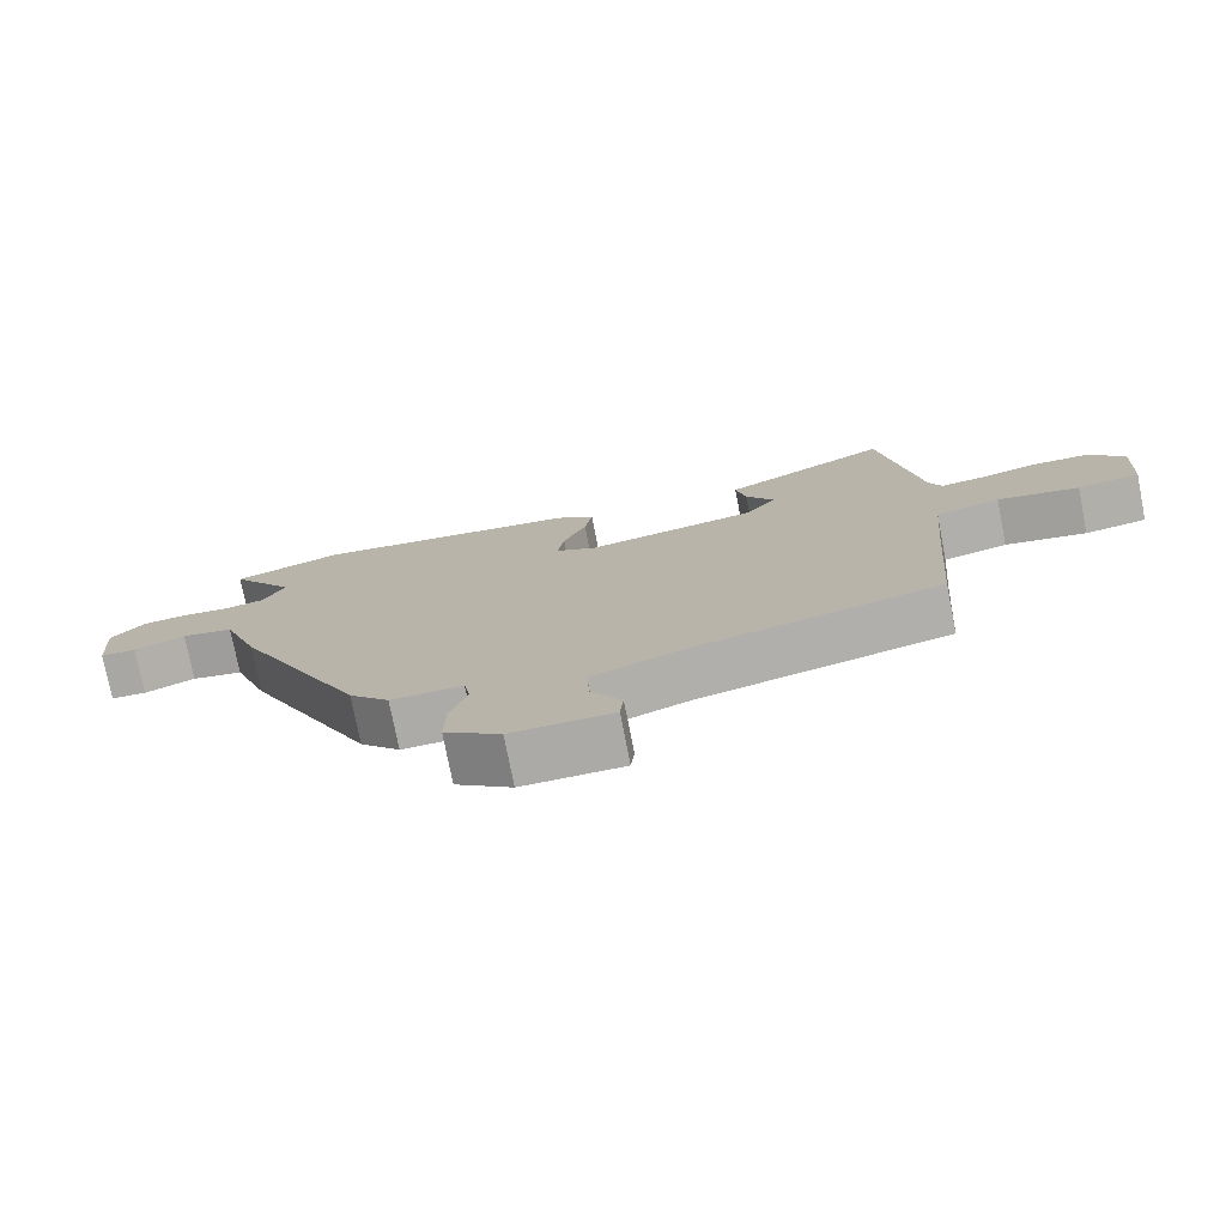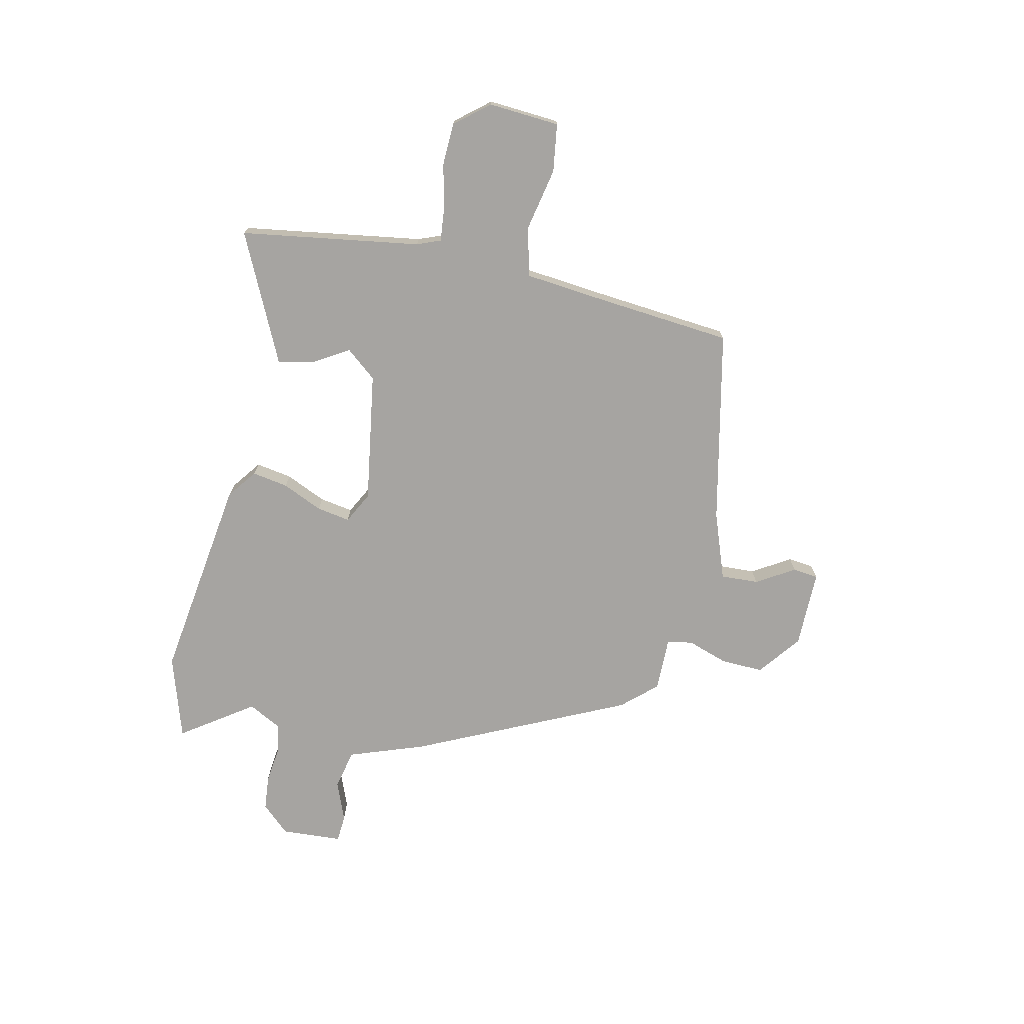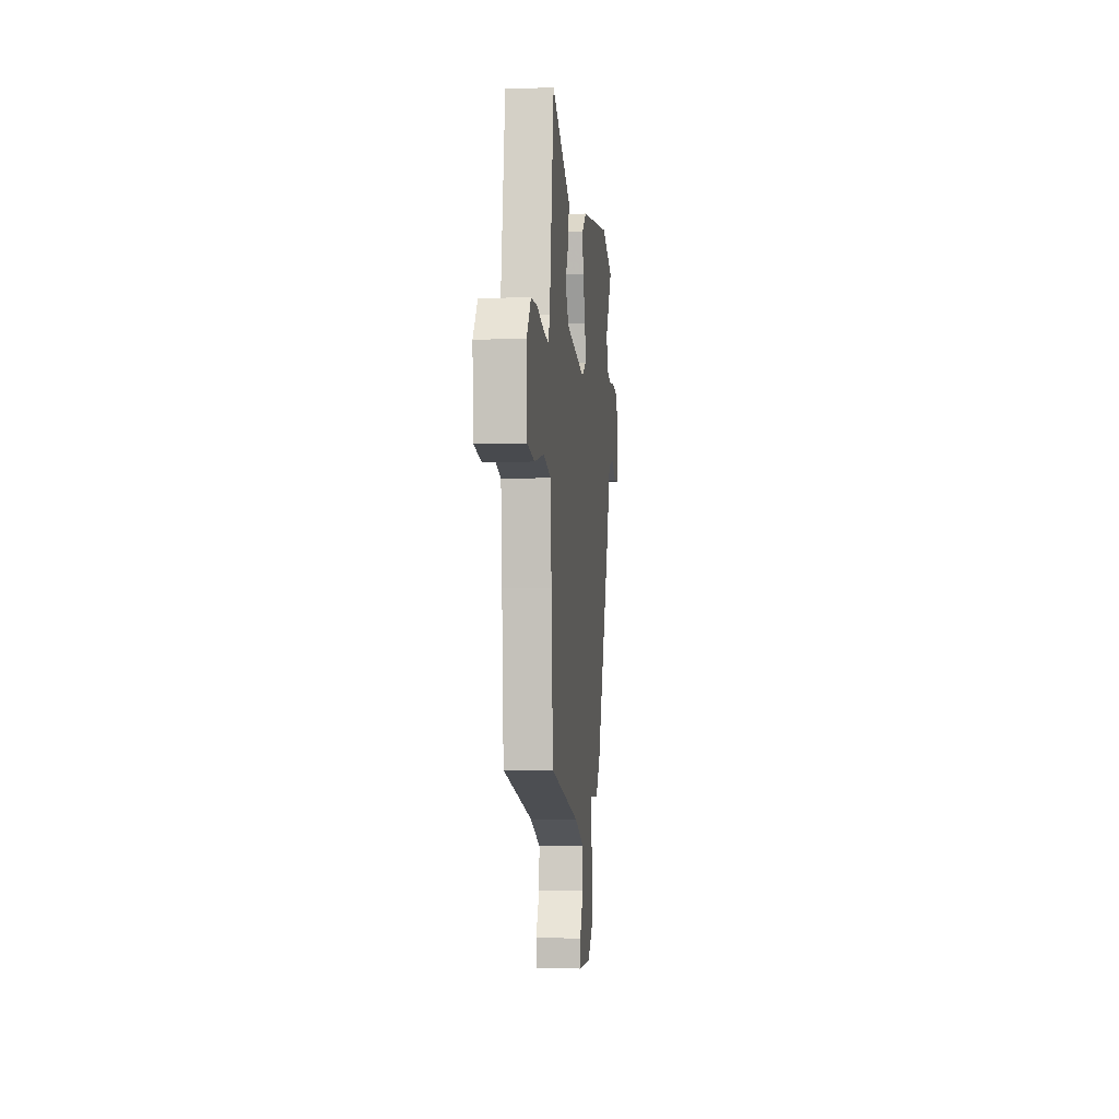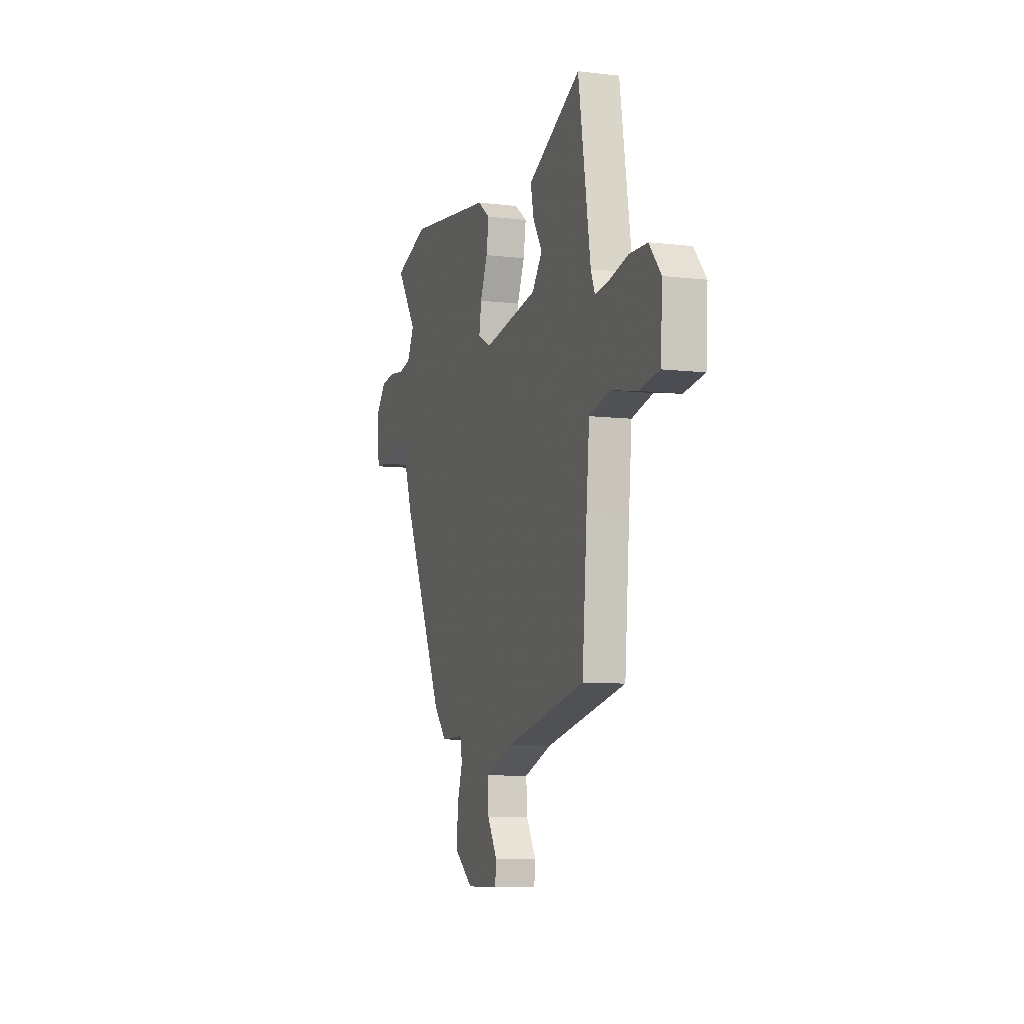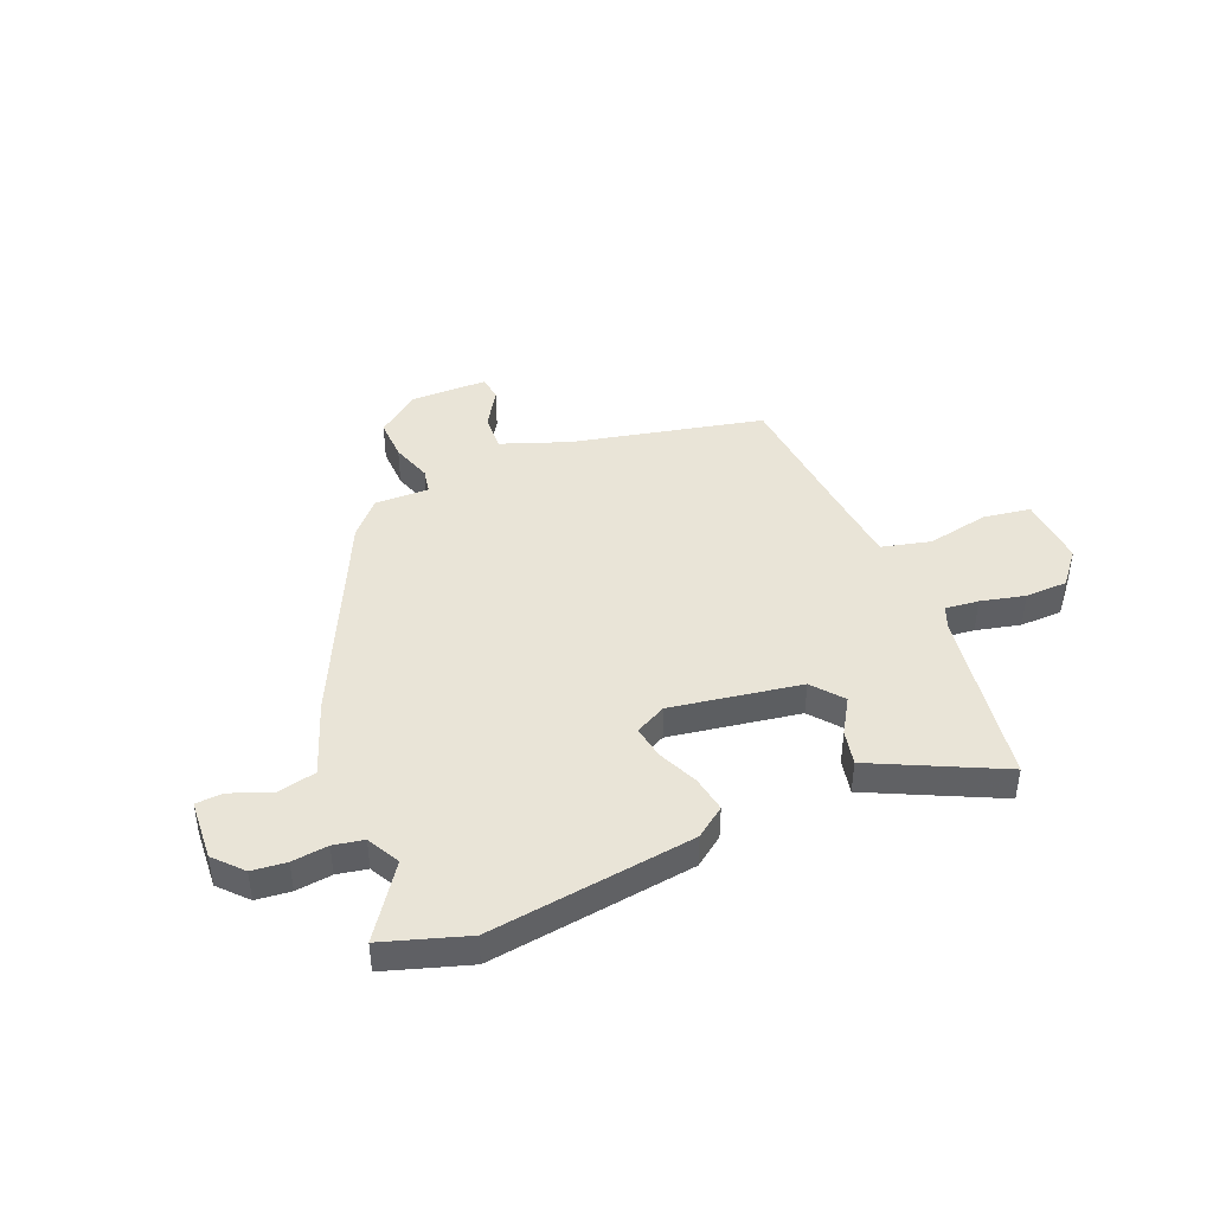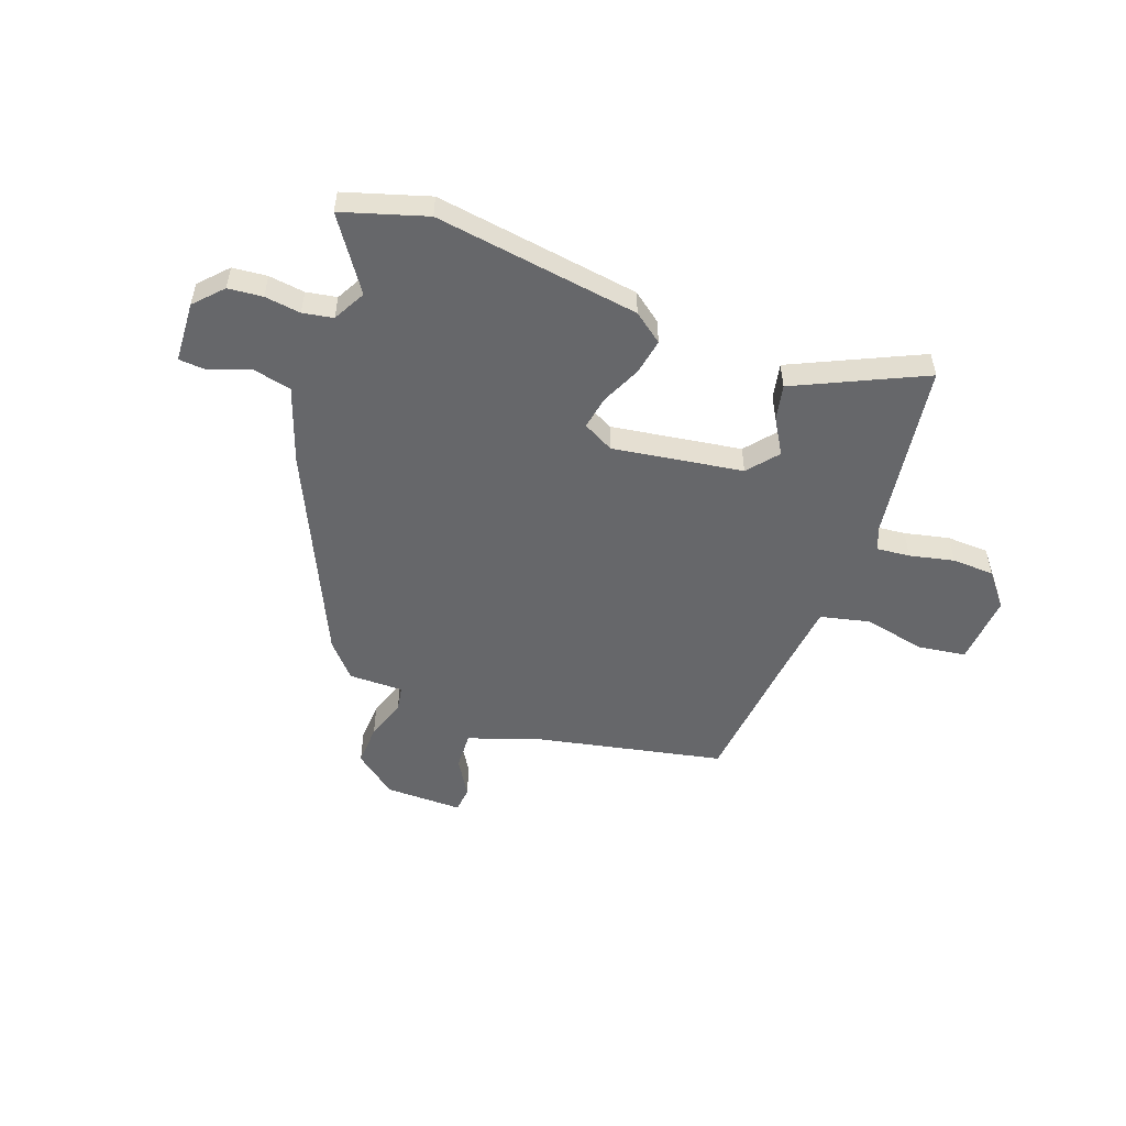
<metadata>
{"format":"obj","ext":"obj","renderer":"f3d","projection":"perspective","resolution":1024,"background":"white","views":[{"elev":-75.9,"azim":11.1,"up":"+Z"},{"elev":-73.5,"azim":77.0,"up":"+Y"},{"elev":-4.0,"azim":95.5,"up":"+Z"},{"elev":-8.2,"azim":72.1,"up":"+Z"},{"elev":43.0,"azim":-22.8,"up":"+Y"},{"elev":-52.2,"azim":-21.0,"up":"+Y"}]}
</metadata>
<code>
v -0.321 0.07 -0.429
v -0.51 0.07 -0.035
v -0.562 0.07 0.107
v -0.637 0.07 0.123
v -0.711 0.07 0.093
v -0.763 0.07 0.096
v -0.771 0.07 0.211
v -0.723 0.07 0.264
v -0.658 0.07 0.271
v -0.59 0.07 0.263
v -0.533 0.07 0.274
v -0.501 0.07 0.336
v -0.595 0.07 0.469
v -0.438 0.07 0.52
v -0.051 0.07 0.469
v 0.005 0.07 0.428
v -0.006 0.07 0.36
v -0.039 0.07 0.284
v -0.049 0.07 0.221
v 0.01 0.07 0.191
v 0.255 0.07 0.232
v 0.301 0.07 0.29
v 0.26 0.07 0.356
v 0.245 0.07 0.423
v 0.37 0.07 0.484
v 0.485 0.07 0.54
v 0.54 0.07 0.202
v 0.558 0.07 0.158
v 0.621 0.07 0.165
v 0.705 0.07 0.185
v 0.785 0.07 0.183
v 0.838 0.07 0.12
v 0.83 0.07 -0.014
v 0.74 0.07 -0.028
v 0.622 0.07 -0.005
v 0.529 0.07 -0.028
v 0.515 0.07 -0.181
v 0.494 0.07 -0.437
v 0.132 0.07 -0.518
v 0.006 0.07 -0.565
v 0.01 0.07 -0.636
v 0.054 0.07 -0.707
v 0.049 0.07 -0.755
v -0.097 0.07 -0.756
v -0.178 0.07 -0.695
v -0.176 0.07 -0.615
v -0.151 0.07 -0.538
v -0.16 0.07 -0.49
v -0.263 0.07 -0.492
v -0.321 0 -0.429
v -0.51 0 -0.035
v -0.562 0 0.107
v -0.637 0 0.123
v -0.711 0 0.093
v -0.763 0 0.096
v -0.771 0 0.211
v -0.723 0 0.264
v -0.658 0 0.271
v -0.59 0 0.263
v -0.533 0 0.274
v -0.501 0 0.336
v -0.595 0 0.469
v -0.438 0 0.52
v -0.051 0 0.469
v 0.005 0 0.428
v -0.006 0 0.36
v -0.039 0 0.284
v -0.049 0 0.221
v 0.01 0 0.191
v 0.255 0 0.232
v 0.301 0 0.29
v 0.26 0 0.356
v 0.245 0 0.423
v 0.37 0 0.484
v 0.485 0 0.54
v 0.54 0 0.202
v 0.558 0 0.158
v 0.621 0 0.165
v 0.705 0 0.185
v 0.785 0 0.183
v 0.838 0 0.12
v 0.83 0 -0.014
v 0.74 0 -0.028
v 0.622 0 -0.005
v 0.529 0 -0.028
v 0.515 0 -0.181
v 0.494 0 -0.437
v 0.132 0 -0.518
v 0.006 0 -0.565
v 0.01 0 -0.636
v 0.054 0 -0.707
v 0.049 0 -0.755
v -0.097 0 -0.756
v -0.178 0 -0.695
v -0.176 0 -0.615
v -0.151 0 -0.538
v -0.16 0 -0.49
v -0.263 0 -0.492
f 1 2 3
f 49 1 3
f 48 49 3
f 45 46 47
f 44 45 47
f 43 44 47
f 42 43 47
f 41 42 47
f 40 41 47 48
f 39 40 48 3
f 37 38 39 3
f 33 34 35
f 32 33 35
f 31 32 35
f 30 31 35
f 29 30 35
f 28 29 35 36
f 27 28 36
f 26 27 36
f 25 26 36
f 24 25 36
f 23 24 36
f 22 23 36
f 21 22 36 37
f 16 17 18
f 15 16 18
f 14 15 18
f 13 14 18
f 12 13 18
f 11 12 18 19
f 10 11 19 20
f 8 9 10
f 7 8 10
f 6 7 10
f 5 6 10
f 4 5 10
f 3 4 10 20
f 20 21 37
f 3 20 37
f 52 51 50
f 52 50 98
f 52 98 97
f 96 95 94
f 96 94 93
f 96 93 92
f 96 92 91
f 96 91 90
f 97 96 90 89
f 52 97 89 88
f 52 88 87 86
f 84 83 82
f 84 82 81
f 84 81 80
f 84 80 79
f 84 79 78
f 85 84 78 77
f 85 77 76
f 85 76 75
f 85 75 74
f 85 74 73
f 85 73 72
f 85 72 71
f 86 85 71 70
f 67 66 65
f 67 65 64
f 67 64 63
f 67 63 62
f 67 62 61
f 68 67 61 60
f 69 68 60 59
f 59 58 57
f 59 57 56
f 59 56 55
f 59 55 54
f 59 54 53
f 69 59 53 52
f 86 70 69
f 86 69 52
f 1 50 51 2
f 2 51 52 3
f 3 52 53 4
f 4 53 54 5
f 5 54 55 6
f 6 55 56 7
f 7 56 57 8
f 8 57 58 9
f 9 58 59 10
f 10 59 60 11
f 11 60 61 12
f 12 61 62 13
f 13 62 63 14
f 14 63 64 15
f 15 64 65 16
f 16 65 66 17
f 17 66 67 18
f 18 67 68 19
f 19 68 69 20
f 20 69 70 21
f 21 70 71 22
f 22 71 72 23
f 23 72 73 24
f 24 73 74 25
f 25 74 75 26
f 26 75 76 27
f 27 76 77 28
f 28 77 78 29
f 29 78 79 30
f 30 79 80 31
f 31 80 81 32
f 32 81 82 33
f 33 82 83 34
f 34 83 84 35
f 35 84 85 36
f 36 85 86 37
f 37 86 87 38
f 38 87 88 39
f 39 88 89 40
f 40 89 90 41
f 41 90 91 42
f 42 91 92 43
f 43 92 93 44
f 44 93 94 45
f 45 94 95 46
f 46 95 96 47
f 47 96 97 48
f 48 97 98 49
f 49 98 50 1

</code>
